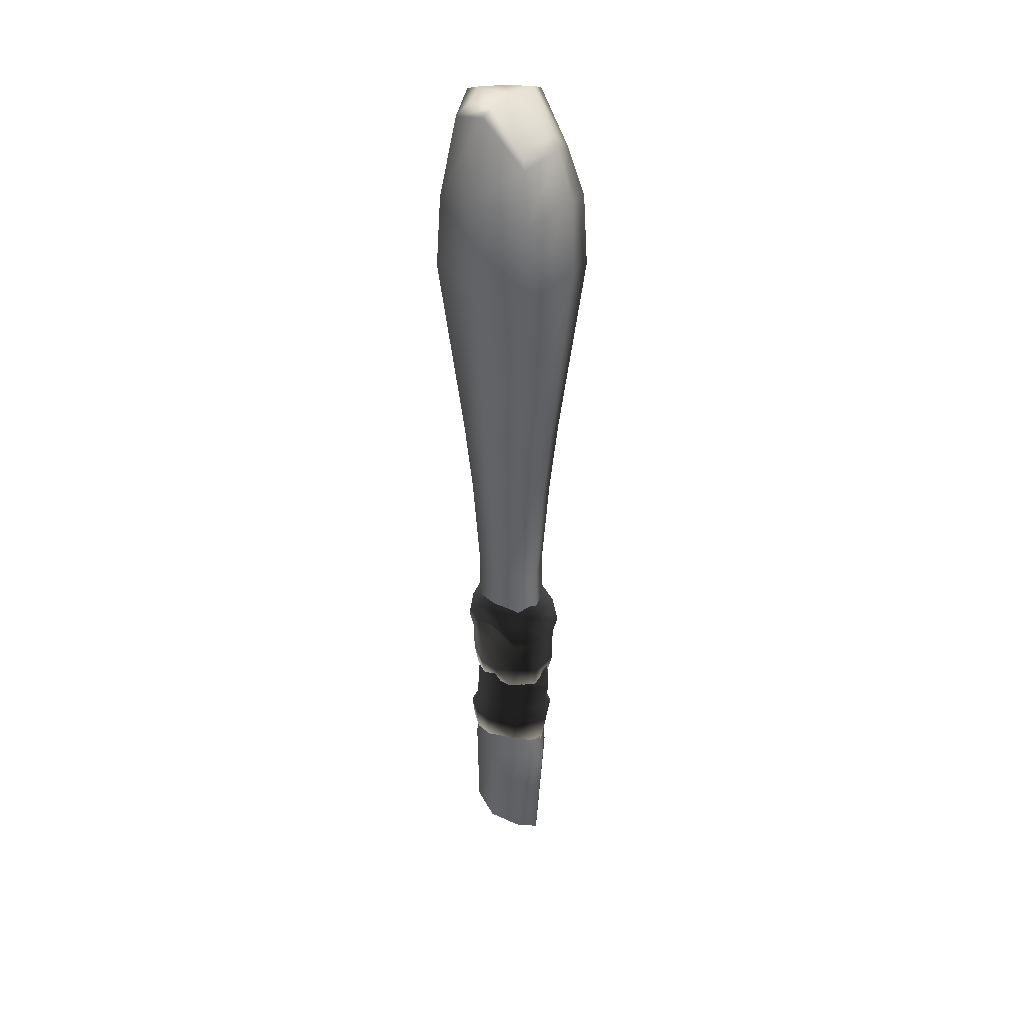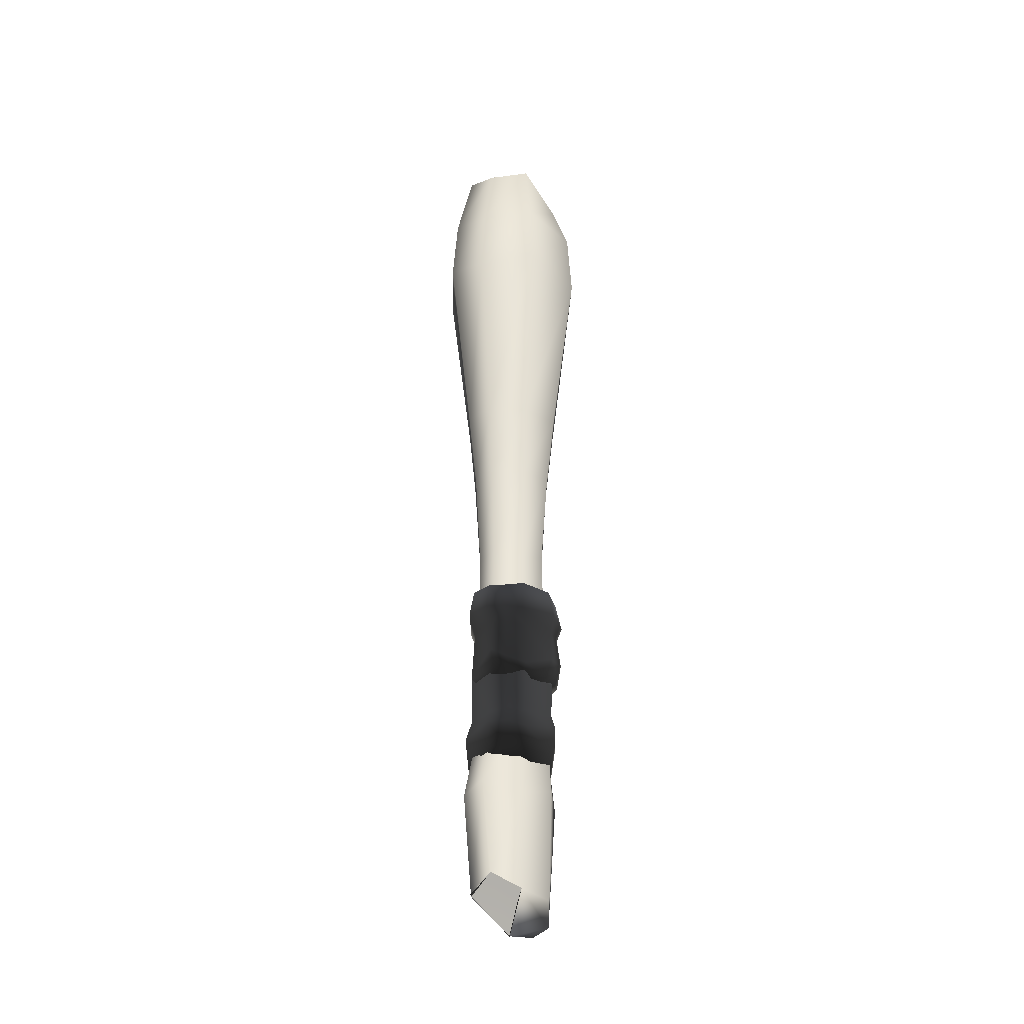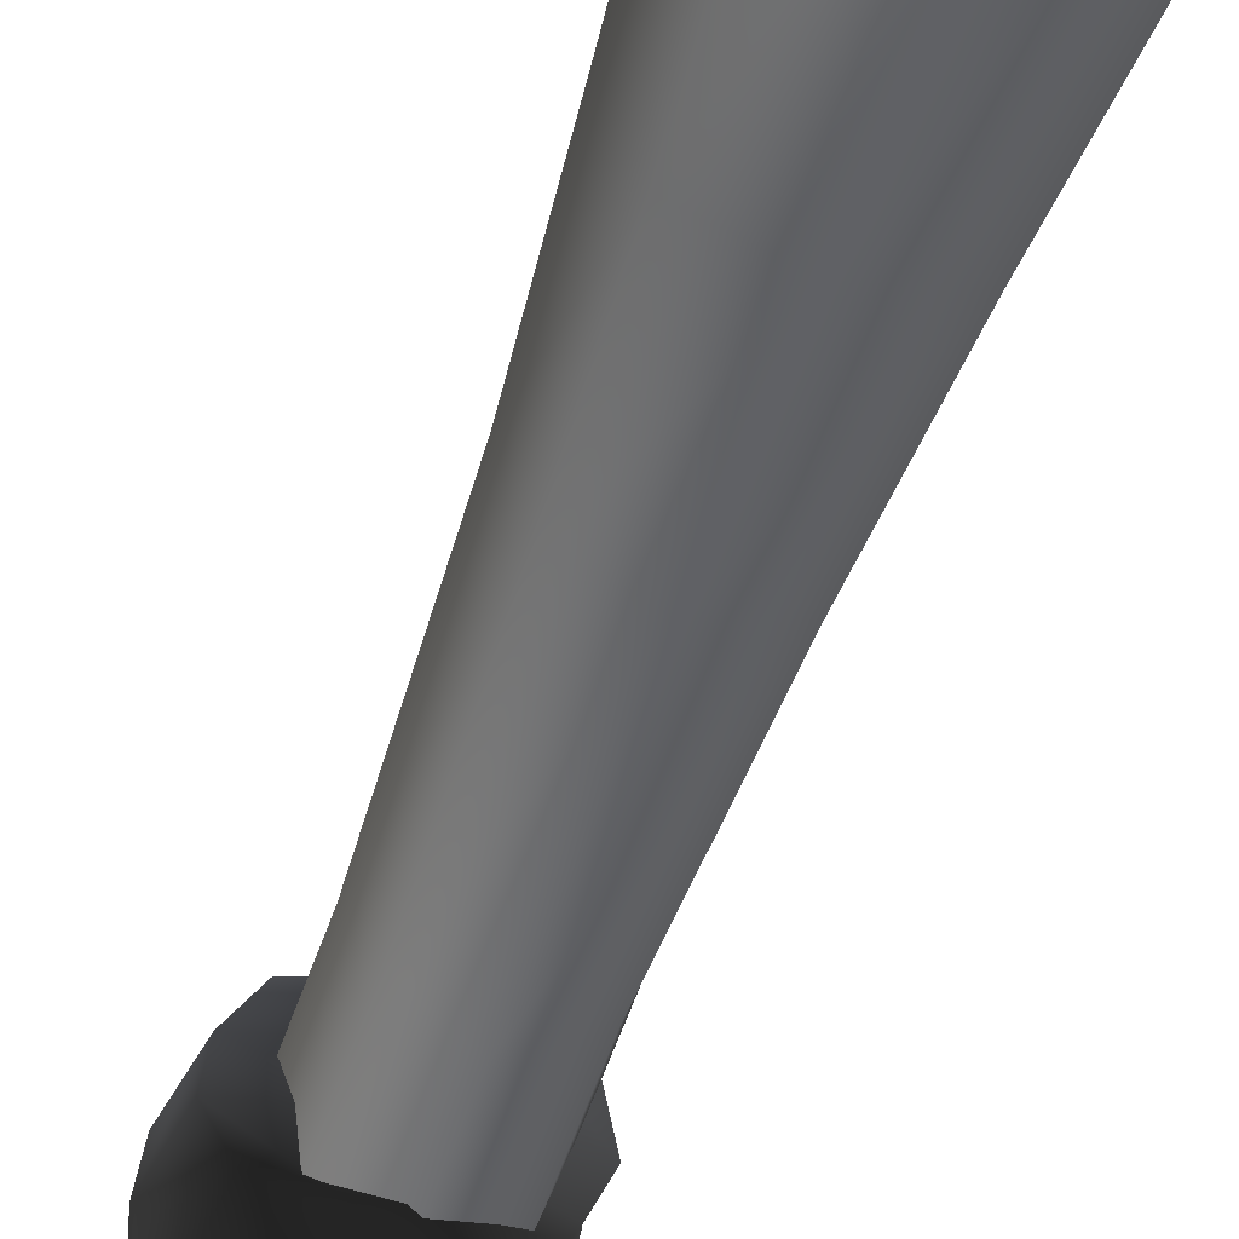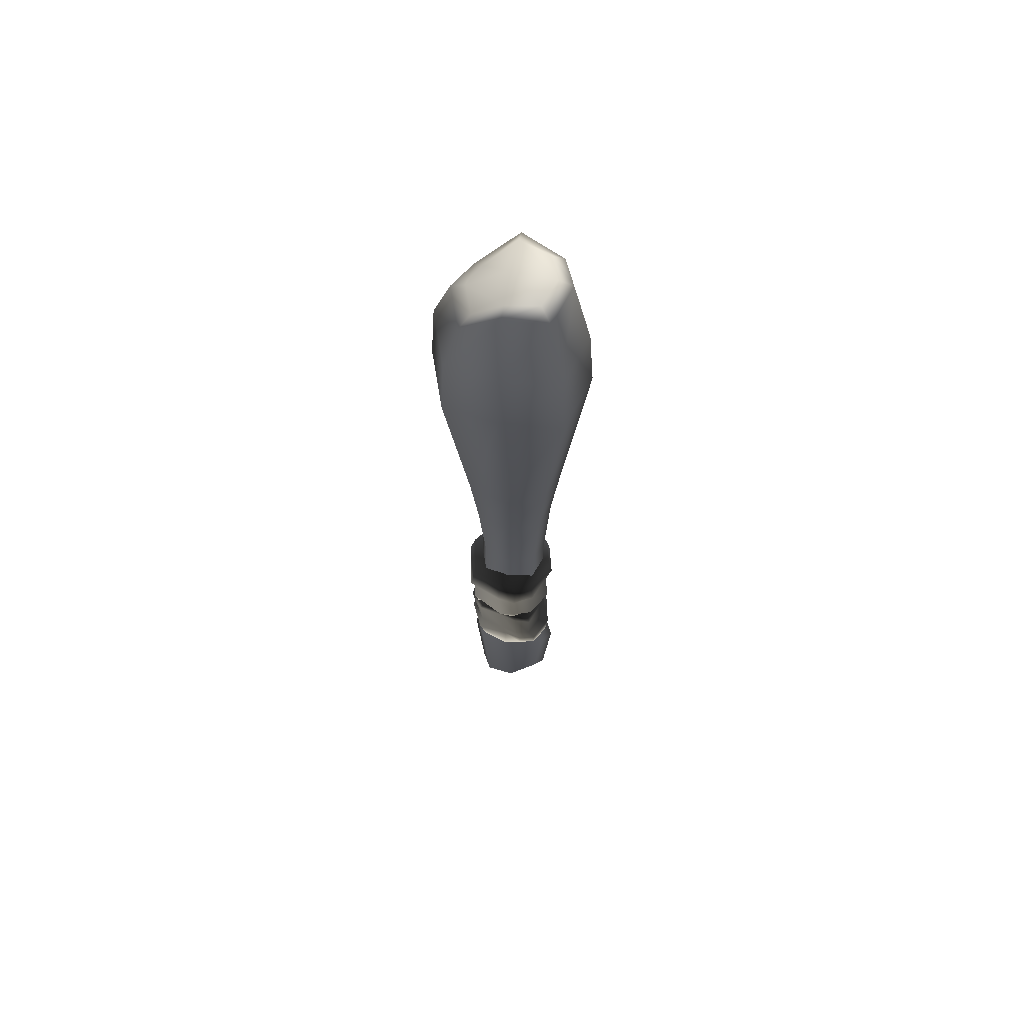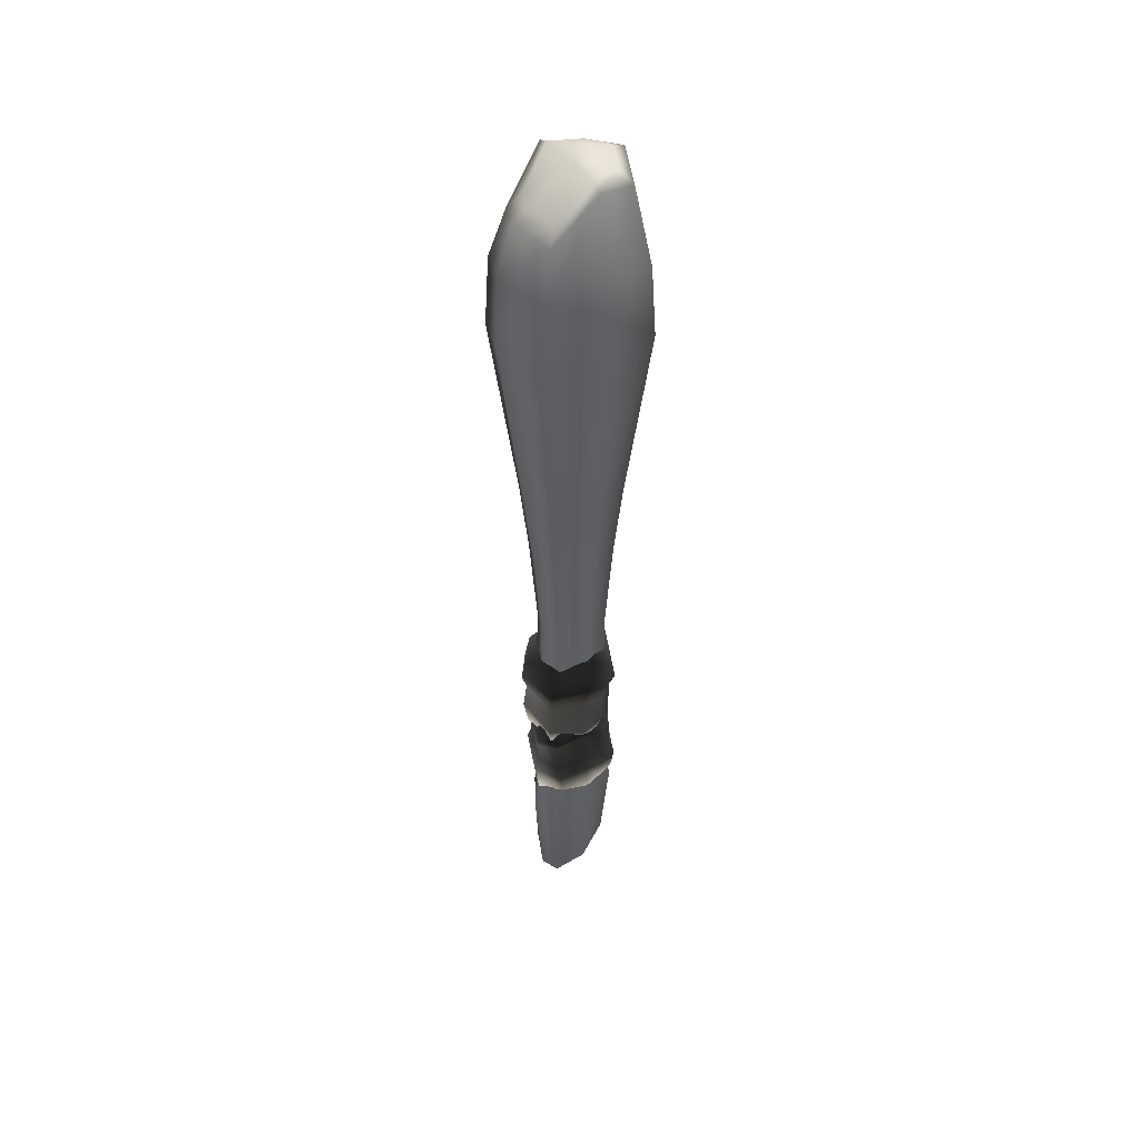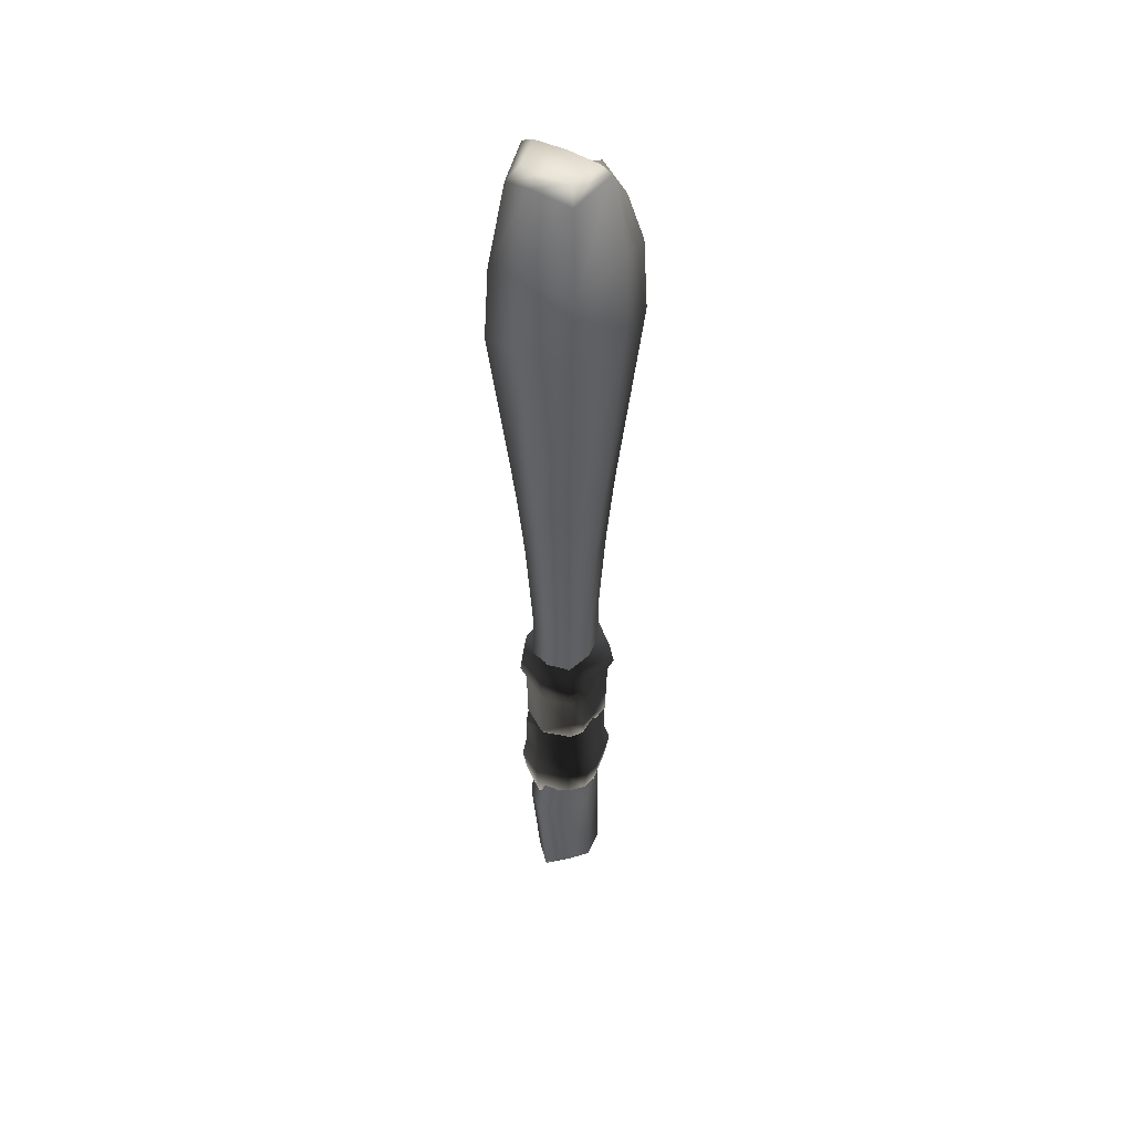
<metadata>
{"format":"obj","ext":"obj","renderer":"f3d","projection":"perspective","resolution":1024,"background":"white","views":[{"elev":36.5,"azim":-52.1,"up":"+Y"},{"elev":-34.2,"azim":-112.1,"up":"+Y"},{"elev":-54.7,"azim":161.6,"up":"+Z"},{"elev":65.1,"azim":101.1,"up":"+Y"},{"elev":46.9,"azim":56.8,"up":"+Y"},{"elev":45.6,"azim":-146.4,"up":"+Y"}]}
</metadata>
<code>
g default
v -10 2.086 -0.2881
v -10.6 2.276 -0.3372
v -9.996 1.567 -0.362
v -10.69 1.6 -0.3985
v -10.02 1.545 0.392
v -10.76 1.634 0.3888
v -10.09 2.067 0.3993
v -10.66 2.208 0.3983
v -10.29 2.308 -0.4331
v -10.28 1.542 -0.4995
v -10.34 1.542 0.5569
v -10.28 2.043 0.5461
v -9.99 2.196 0.09485
v -9.999 1.518 0.03979
v -10.84 1.558 -0.009353
v -10.74 2.321 0.03182
v -10.73 2.208 -0.1697
v -9.951 2.171 -0.1021
v -9.952 1.548 -0.1672
v -10.83 1.59 -0.2195
v -9.971 1.232 0.03152
v -10.41 1.175 0.02756
v -10.35 1.081 0.4819
v -10.06 1.26 0.3339
v -10.8 1.272 -0.02452
v -10.73 1.339 0.3304
v -10 1.263 -0.1678
v -10.44 1.191 -0.214
v -10.79 1.301 -0.2124
v -10.04 1.28 -0.342
v -10.3 1.158 -0.4625
v -10.67 1.31 -0.3725
v -10.04 2.326 0.3378
v -10.27 2.326 0.5106
v -10.32 2.499 0.07765
v -10.02 2.38 0.1014
v -10.62 2.398 0.3748
v -10.69 2.412 0.04291
v -10.35 2.41 -0.1533
v -10.68 2.406 -0.1361
v -9.981 2.372 -0.0753
v -10.29 2.4 -0.3749
v -10.57 2.371 -0.2889
v -10.02 2.344 -0.2418
v -10.33 1.707 0.5064
v -10.08 1.713 0.3691
v -9.989 1.742 0.07482
v -9.949 1.75 -0.1099
v -9.992 1.729 -0.284
v -10.27 1.768 -0.4255
v -10.65 1.76 -0.3378
v -10.77 1.789 -0.1779
v -10.78 1.78 0.009415
v -10.7 1.813 0.3621
g pCube27
f 49 50 10 3
f 21 22 23 24
f 5 11 45 46
f 33 34 35 36
f 53 54 6 15
f 46 47 14 5
f 50 51 4 10
f 23 22 25 26
f 54 45 11 6
f 35 34 37 38
f 47 48 19 14
f 27 28 22 21
f 25 22 28 29
f 20 52 53 15
f 39 35 38 40
f 36 35 39 41
f 42 39 40 43
f 41 39 42 44
f 19 48 49 3
f 30 31 28 27
f 29 28 31 32
f 51 52 20 4
f 11 5 24 23
f 5 14 21 24
f 15 6 26 25
f 6 11 23 26
f 14 19 27 21
f 20 15 25 29
f 3 10 31 30
f 19 3 30 27
f 10 4 32 31
f 4 20 29 32
f 7 12 34 33
f 13 7 33 36
f 12 8 37 34
f 8 16 38 37
f 16 17 40 38
f 18 13 36 41
f 17 2 43 40
f 2 9 42 43
f 9 1 44 42
f 1 18 41 44
f 46 45 12 7
f 7 13 47 46
f 13 18 48 47
f 49 48 18 1
f 1 9 50 49
f 9 2 51 50
f 2 17 52 51
f 53 52 17 16
f 16 8 54 53
f 12 45 54 8
g default
v -10.68 2.531 -0.3566
v -10.04 2.354 -0.3001
v -10.69 3.08 -0.4189
v -9.965 3.071 -0.3266
v -10.81 3.077 0.3648
v -10.04 3.009 0.4982
v -10.71 2.529 0.3712
v -10.11 2.402 0.4743
v -10.34 2.313 -0.4583
v -10.37 3.122 -0.5059
v -10.51 3.085 0.5951
v -10.55 2.557 0.5585
v -10.75 2.401 0.03391
v -10.76 3.117 -0.001839
v -9.882 3.107 0.1052
v -9.966 2.298 0.1063
v -9.941 2.424 -0.1001
v -10.76 2.433 -0.1763
v -10.77 3.091 -0.2253
v -9.856 3.08 -0.1153
v -10.8 3.417 -0.007597
v -10.33 3.532 0.0653
v -10.49 3.387 0.5289
v -10.77 3.38 0.3199
v -9.93 3.407 0.09077
v -10.07 3.322 0.441
v -10.73 3.393 -0.2079
v -10.26 3.525 -0.1795
v -9.906 3.383 -0.1065
v -10.66 3.383 -0.3811
v -10.37 3.42 -0.457
v -10 3.375 -0.2955
v -10.75 2.257 0.2898
v -10.54 2.259 0.5127
v -10.39 1.992 0.07014
v -10.72 2.208 0.0406
v -10.14 2.201 0.4368
v -10.01 2.201 0.1067
v -10.32 2.095 -0.1602
v -9.988 2.213 -0.08008
v -10.72 2.221 -0.1486
v -10.35 2.214 -0.4007
v -10.08 2.251 -0.2586
v -10.65 2.258 -0.312
v -10.5 2.913 0.5379
v -10.73 2.903 0.3476
v -10.77 2.879 0.02603
v -10.78 2.876 -0.1725
v -10.7 2.906 -0.3438
v -10.38 2.881 -0.4377
v -10.01 2.899 -0.2768
v -9.918 2.867 -0.08952
v -9.941 2.871 0.1065
v -10.08 2.821 0.4558
g pCube28
f 103 104 64 57
f 75 76 77 78
f 59 65 99 100
f 87 88 89 90
f 107 108 60 69
f 100 101 68 59
f 104 105 58 64
f 77 76 79 80
f 108 99 65 60
f 89 88 91 92
f 101 102 73 68
f 81 82 76 75
f 79 76 82 83
f 74 106 107 69
f 93 89 92 94
f 90 89 93 95
f 96 93 94 97
f 95 93 96 98
f 73 102 103 57
f 84 85 82 81
f 83 82 85 86
f 105 106 74 58
f 65 59 78 77
f 59 68 75 78
f 69 60 80 79
f 60 65 77 80
f 68 73 81 75
f 74 69 79 83
f 57 64 85 84
f 73 57 84 81
f 64 58 86 85
f 58 74 83 86
f 61 66 88 87
f 67 61 87 90
f 66 62 91 88
f 62 70 92 91
f 70 71 94 92
f 72 67 90 95
f 71 56 97 94
f 56 63 96 97
f 63 55 98 96
f 55 72 95 98
f 100 99 66 61
f 61 67 101 100
f 67 72 102 101
f 103 102 72 55
f 55 63 104 103
f 63 56 105 104
f 56 71 106 105
f 107 106 71 70
f 70 62 108 107
f 66 99 108 62
g default
v -10.9 8.102 -0.6175
v -10.38 8.309 -0.8229
v -9.848 8.102 -0.6175
v -10.73 5.931 -0.4112
v -10.38 5.931 -0.5483
v -10.02 5.931 -0.4112
v -10.67 5.066 -0.3455
v -10.38 5.048 -0.453
v -10.08 5.066 -0.3455
v -10.76 5.047 0.01076
v -9.992 5.047 0.01076
v -10.67 5.064 0.3672
v -10.38 5.045 0.4745
v -10.08 5.064 0.3672
v -10.73 5.928 0.4384
v -10.38 5.928 0.5755
v -10.02 5.928 0.4384
v -10.9 8.098 0.6597
v -10.38 8.303 0.8665
v -9.848 8.098 0.6597
v -11.07 8.306 0.02183
v -9.678 8.306 0.02183
v -9.911 5.929 0.01362
v -10.84 5.929 0.01362
v -10.87 8.923 0.6227
v -10.38 9.116 0.8166
v -11.03 9.118 0.02463
v -9.881 8.923 0.6227
v -9.721 9.118 0.02463
v -10.38 9.121 -0.7674
v -10.87 8.927 -0.5748
v -9.881 8.927 -0.5748
v -10.75 9.486 0.4833
v -10.38 9.632 0.631
v -10.87 9.993 0.02765
v -9.999 9.486 0.4833
v -9.877 9.993 0.02765
v -10.38 9.996 -0.5757
v -10.75 9.848 -0.429
v -9.999 9.848 -0.429
v -10.38 3.857 -0.3851
v -10.13 3.952 -0.2894
v -10.05 3.856 0.005854
v -10.7 3.856 0.005854
v -10.38 3.855 0.3968
v -10.62 3.95 0.3018
v -10.13 3.95 0.3018
v -10.62 3.952 -0.2894
v -10.38 1.609 -0.3929
v -10.13 1.704 -0.2972
v -10.05 1.607 -0.00191
v -10.7 1.607 -0.00191
v -10.38 1.606 0.4421
v -10.62 1.701 0.3471
v -10.13 1.701 0.3471
v -10.62 1.704 -0.2972
v -10.38 0.8163 -0.5412
v -10.15 0.9469 -0.4096
v -10.04 0.8144 -0.003666
v -10.69 0.8144 -0.003666
v -10.38 0.8125 0.5339
v -10.59 0.9441 0.4032
v -10.15 0.9441 0.4032
v -10.59 0.9469 -0.4096
v -10.66 -0.1329 -0.3361
v -10.37 -0.2931 -0.4489
v -10.37 -0.6931 -0.003466
v -10.75 -0.3 -0.02174
v -10.38 -0.3232 -0.443
v -10.21 -0.1354 -0.333
v -10.12 -0.439 -0.008591
v -10.38 -0.6905 -0.009459
v -10.75 -0.2975 -0.02773
v -10.38 -0.5412 0.4393
v -10.66 -0.3526 0.3306
v -10.21 -0.6042 0.3297
v -10.66 -0.1354 -0.333
v -10.66 9.643 0.368
v -10.38 9.691 0.478
v -10.38 10.07 0.02797
v -10.75 10.05 0.02789
v -10.09 9.643 0.368
v -10 10.05 0.02789
v -10.38 10.05 -0.4223
v -10.66 10 -0.3126
v -10.09 10 -0.3126
g pCube21
f 109 110 113 112
f 110 111 114 113
f 112 113 116 115
f 113 114 117 116
f 173 174 175 176
f 177 178 179 180
f 181 180 182 183
f 180 179 184 182
f 120 121 124 123
f 121 122 125 124
f 123 124 127 126
f 124 125 128 127
f 186 187 188 189
f 187 190 191 188
f 189 188 192 193
f 188 191 194 192
f 130 128 125 131
f 111 130 131 114
f 131 125 122 119
f 114 131 119 117
f 126 129 132 123
f 129 109 112 132
f 123 132 118 120
f 132 112 115 118
f 126 127 134 133
f 129 126 133 135
f 127 128 136 134
f 128 130 137 136
f 110 109 139 138
f 109 129 135 139
f 130 111 140 137
f 111 110 138 140
f 133 134 142 141
f 135 133 141 143
f 134 136 144 142
f 136 137 145 144
f 138 139 147 146
f 139 135 143 147
f 137 140 148 145
f 140 138 146 148
f 185 177 174 173
f 177 180 175 174
f 180 181 176 175
f 181 185 173 176
f 116 117 150 149
f 117 119 151 150
f 121 120 154 153
f 120 118 152 154
f 119 122 155 151
f 122 121 153 155
f 115 116 149 156
f 118 115 156 152
f 149 150 158 157
f 150 151 159 158
f 153 154 162 161
f 154 152 160 162
f 151 155 163 159
f 155 153 161 163
f 156 149 157 164
f 152 156 164 160
f 157 158 166 165
f 158 159 167 166
f 161 162 170 169
f 162 160 168 170
f 159 163 171 167
f 163 161 169 171
f 164 157 165 172
f 160 164 172 168
f 165 166 178 177
f 166 167 179 178
f 169 170 183 182
f 170 168 181 183
f 167 171 184 179
f 171 169 182 184
f 172 165 177 185
f 168 172 185 181
f 141 142 187 186
f 143 141 186 189
f 142 144 190 187
f 144 145 191 190
f 146 147 193 192
f 147 143 189 193
f 145 148 194 191
f 148 146 192 194

</code>
